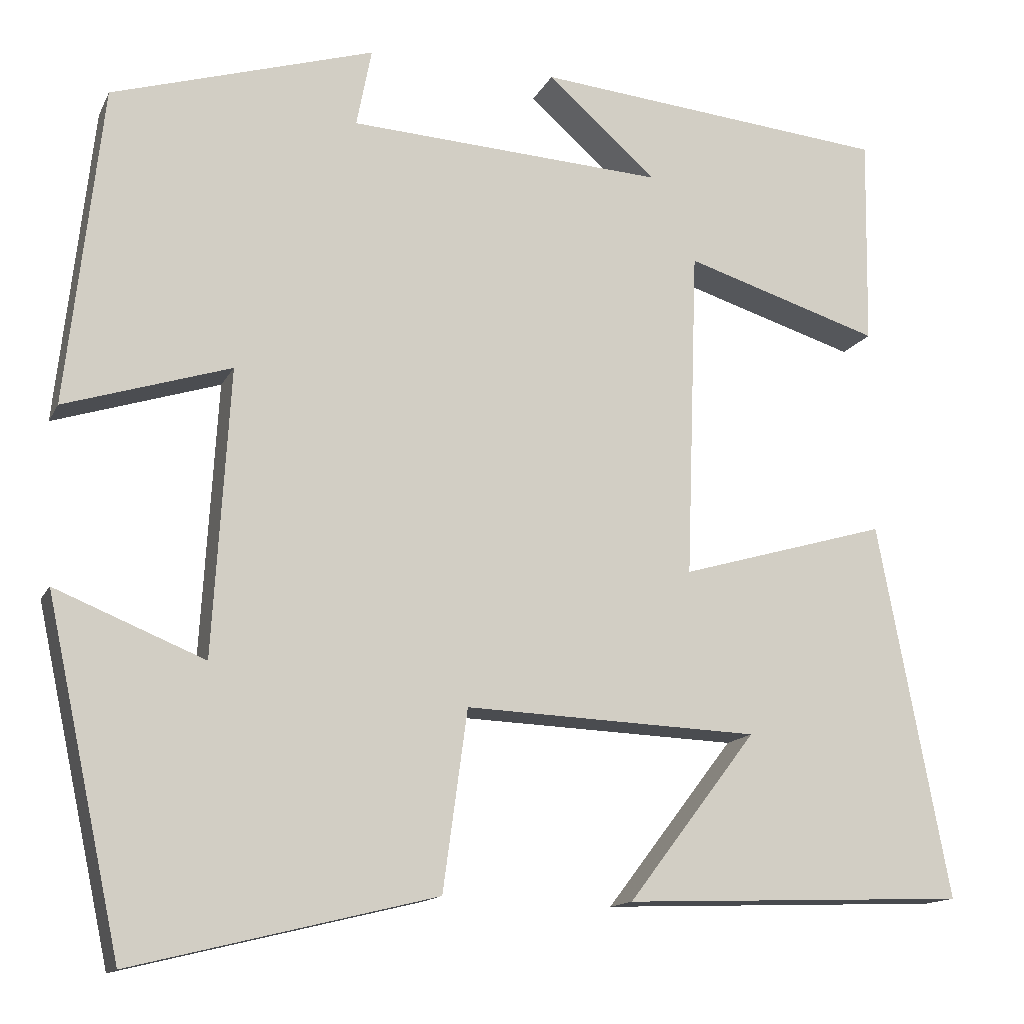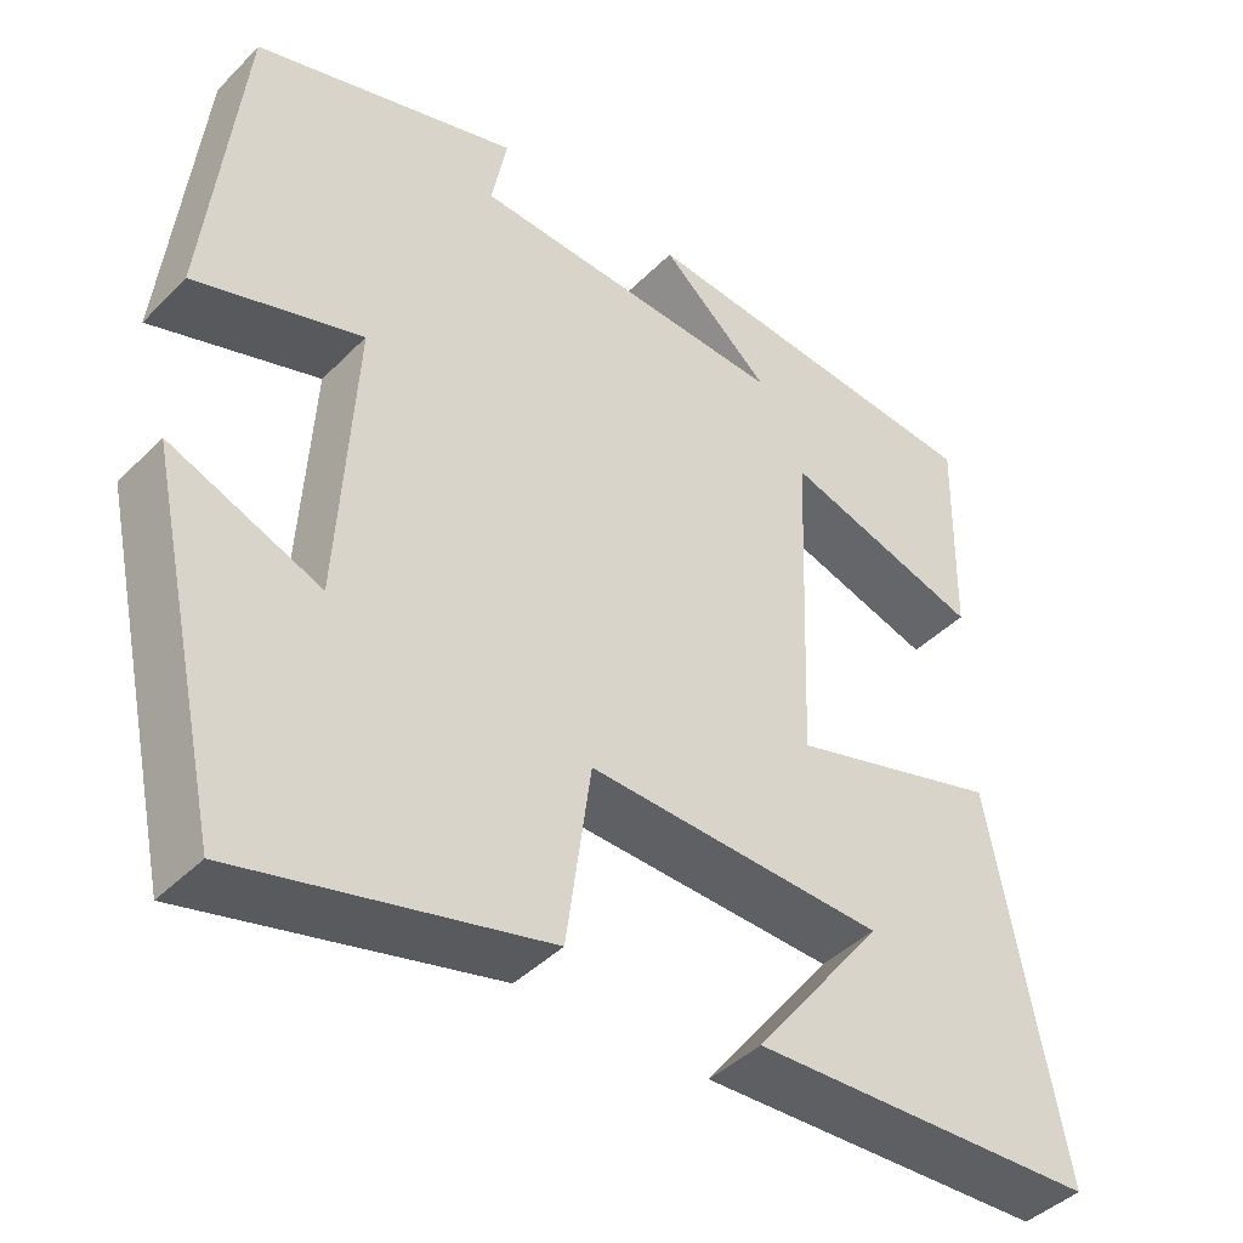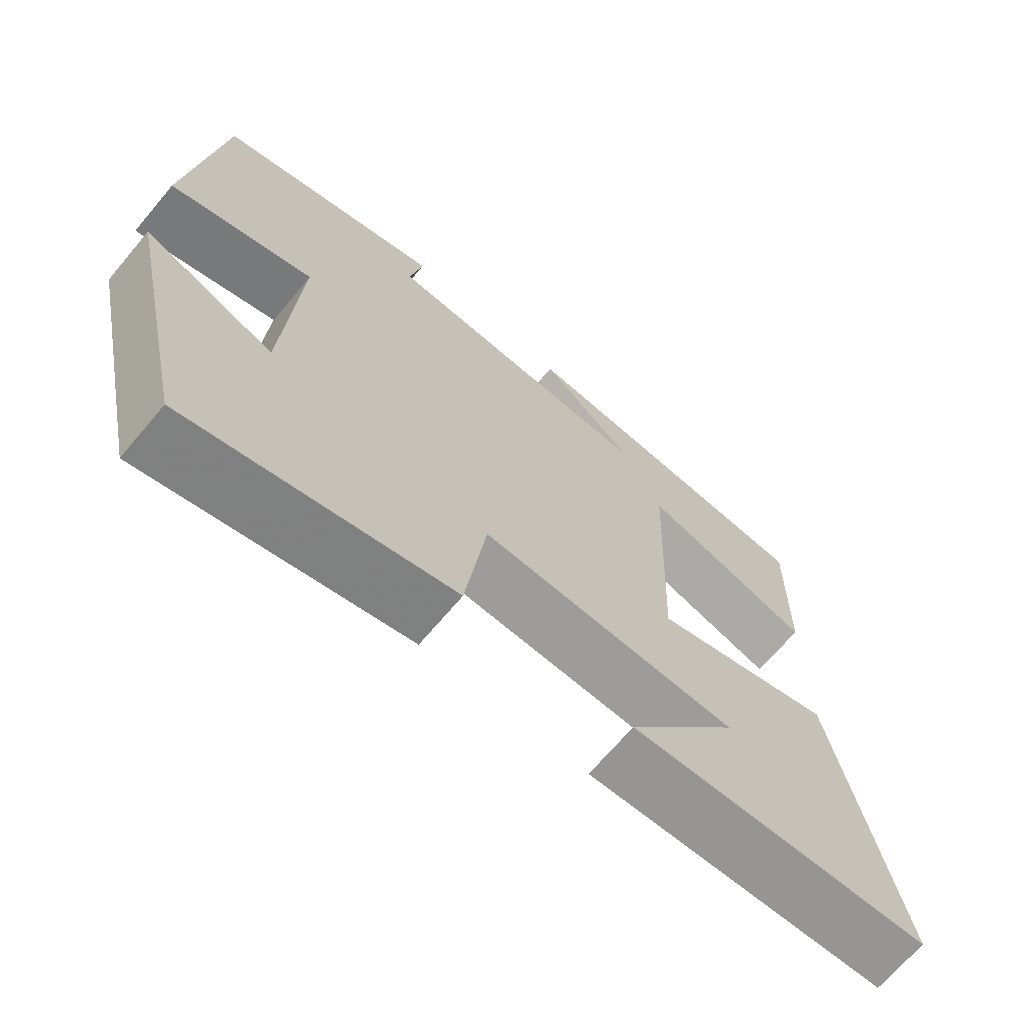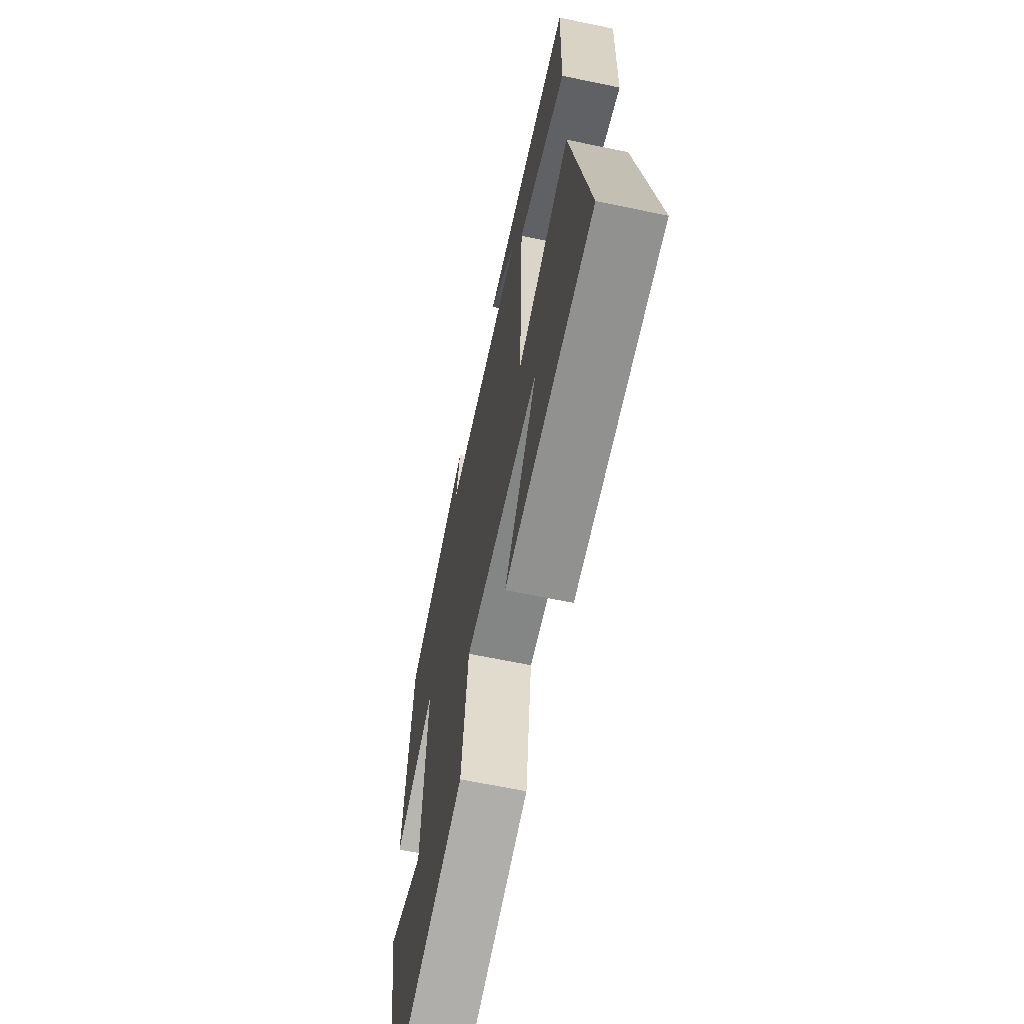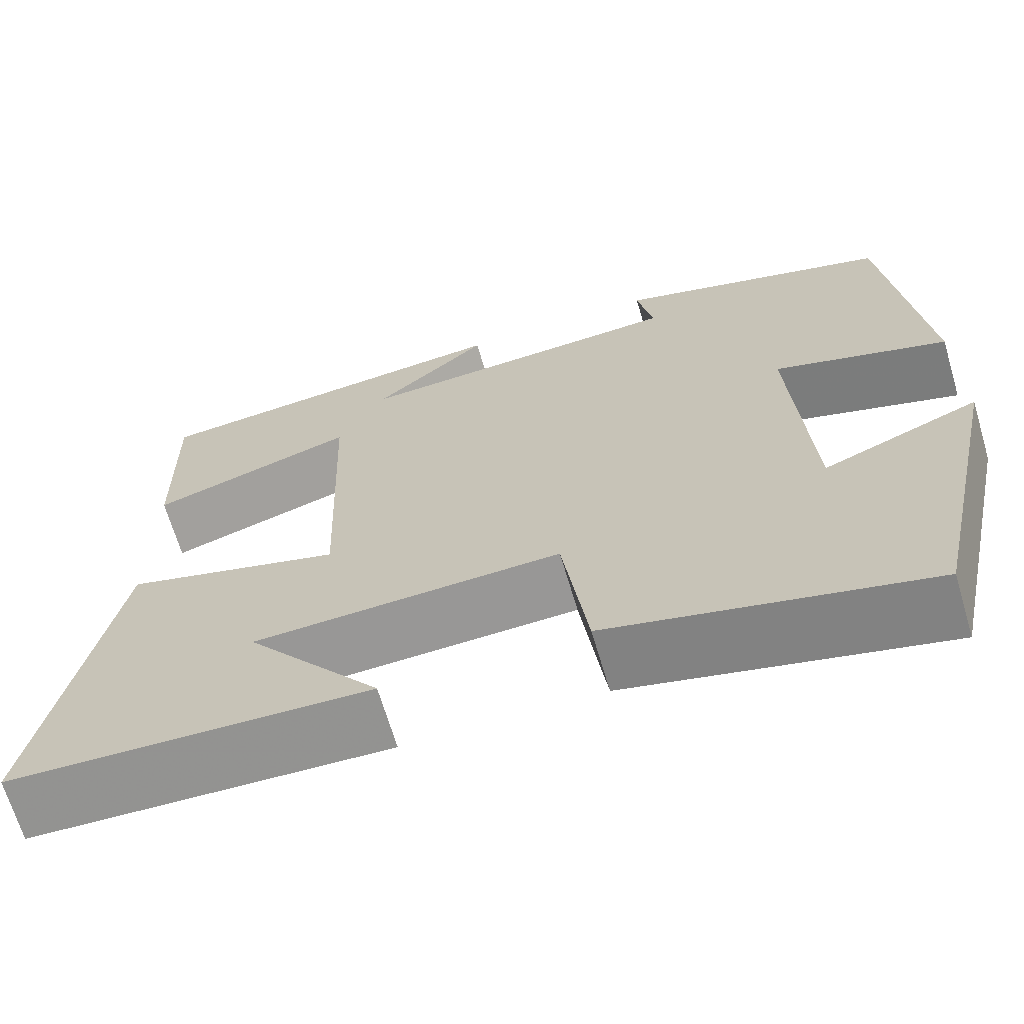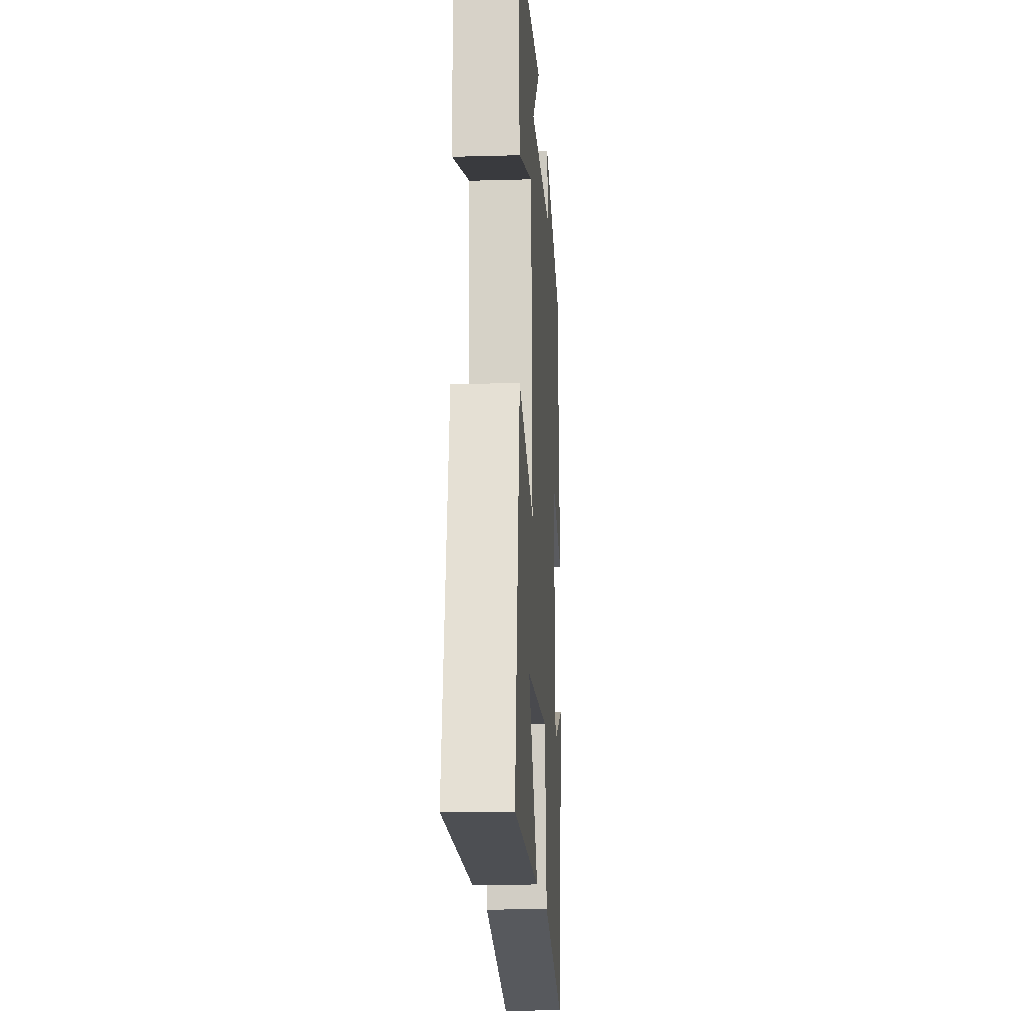
<metadata>
{"format":"obj","ext":"obj","renderer":"f3d","projection":"perspective","resolution":1024,"background":"white","views":[{"elev":-13.9,"azim":-18.4,"up":"+Z"},{"elev":-42.6,"azim":-40.3,"up":"+Z"},{"elev":-68.8,"azim":-40.1,"up":"+Z"},{"elev":-63.9,"azim":78.1,"up":"+Z"},{"elev":-67.4,"azim":-163.5,"up":"+Z"},{"elev":-15.7,"azim":93.4,"up":"+Z"}]}
</metadata>
<code>
v 0.504 0.07 0.459
v 0.5 0.07 0.21
v 0.267 0.07 0.283
v 0.253 0.07 -0.109
v 0.5 0.07 -0.038
v 0.585 0.07 -0.485
v 0.175 0.07 -0.5
v 0.328 0.07 -0.3
v -0.022 0.07 -0.286
v -0.051 0.07 -0.5
v -0.411 0.07 -0.588
v -0.5 0.07 -0.178
v -0.323 0.07 -0.25
v -0.303 0.07 0.09
v -0.5 0.07 0.028
v -0.458 0.07 0.406
v -0.146 0.07 0.5
v -0.164 0.07 0.407
v 0.212 0.07 0.385
v 0.082 0.07 0.5
v 0.504 0 0.459
v 0.5 0 0.21
v 0.267 0 0.283
v 0.253 0 -0.109
v 0.5 0 -0.038
v 0.585 0 -0.485
v 0.175 0 -0.5
v 0.328 0 -0.3
v -0.022 0 -0.286
v -0.051 0 -0.5
v -0.411 0 -0.588
v -0.5 0 -0.178
v -0.323 0 -0.25
v -0.303 0 0.09
v -0.5 0 0.028
v -0.458 0 0.406
v -0.146 0 0.5
v -0.164 0 0.407
v 0.212 0 0.385
v 0.082 0 0.5
f 19 20 1 2
f 15 16 17 18
f 14 15 18 19
f 13 14 19
f 10 11 12 13
f 9 10 13
f 8 9 13
f 6 7 8
f 4 5 6 8
f 4 8 13
f 3 4 13 19
f 2 3 19
f 22 21 40 39
f 38 37 36 35
f 39 38 35 34
f 39 34 33
f 33 32 31 30
f 33 30 29
f 33 29 28
f 28 27 26
f 28 26 25 24
f 33 28 24
f 39 33 24 23
f 39 23 22
f 1 21 22 2
f 2 22 23 3
f 3 23 24 4
f 4 24 25 5
f 5 25 26 6
f 6 26 27 7
f 7 27 28 8
f 8 28 29 9
f 9 29 30 10
f 10 30 31 11
f 11 31 32 12
f 12 32 33 13
f 13 33 34 14
f 14 34 35 15
f 15 35 36 16
f 16 36 37 17
f 17 37 38 18
f 18 38 39 19
f 19 39 40 20
f 20 40 21 1

</code>
